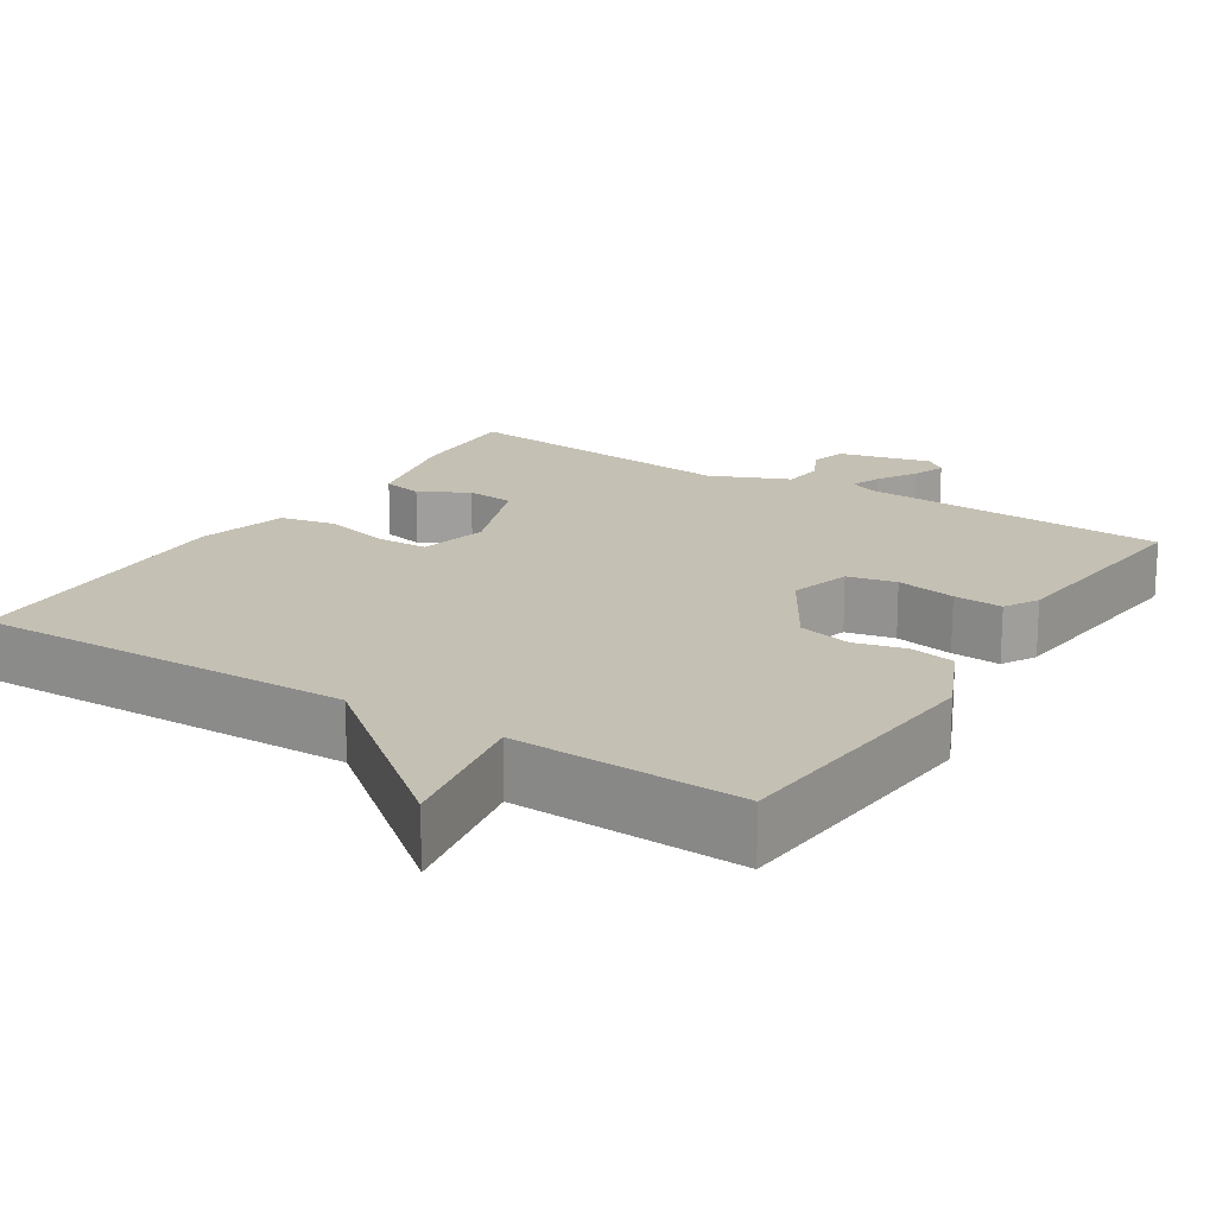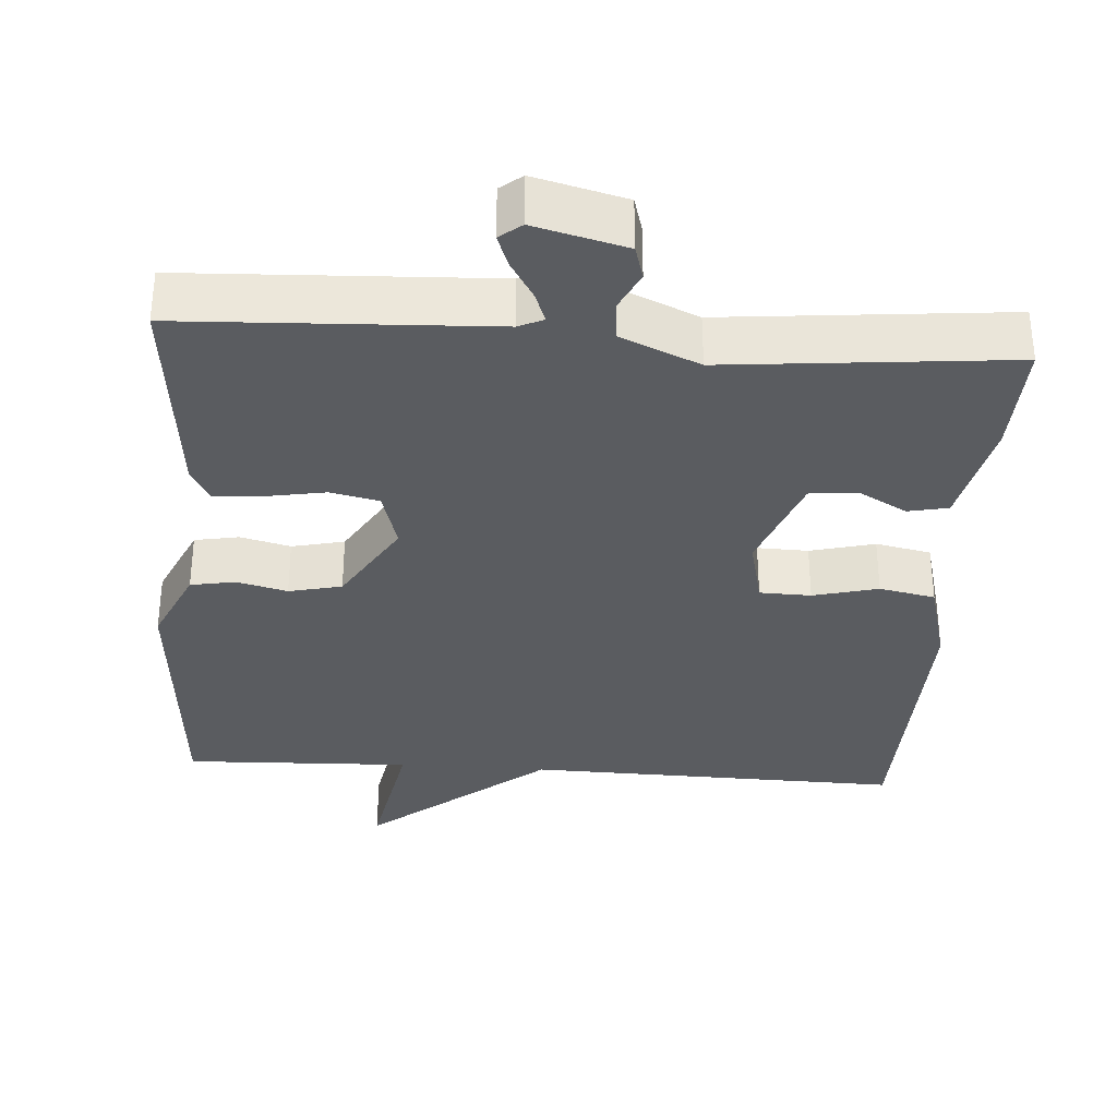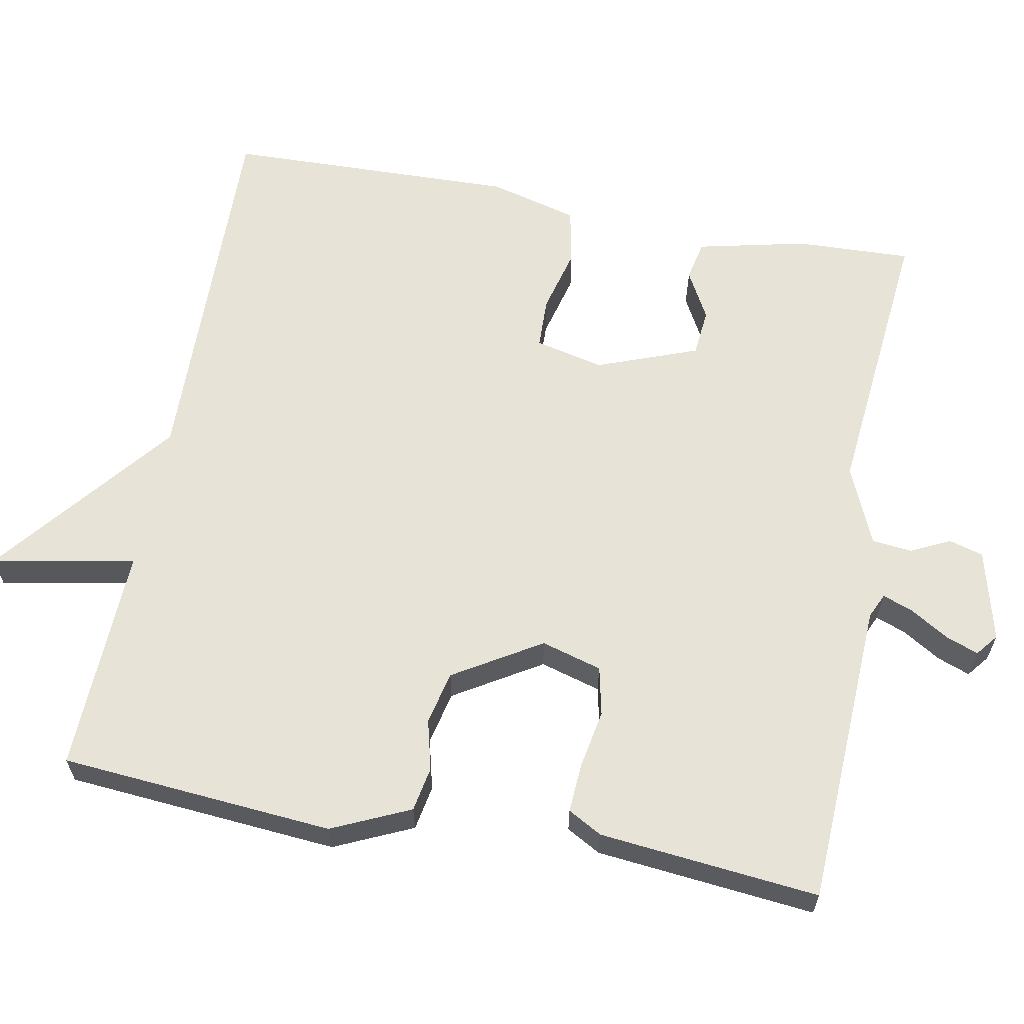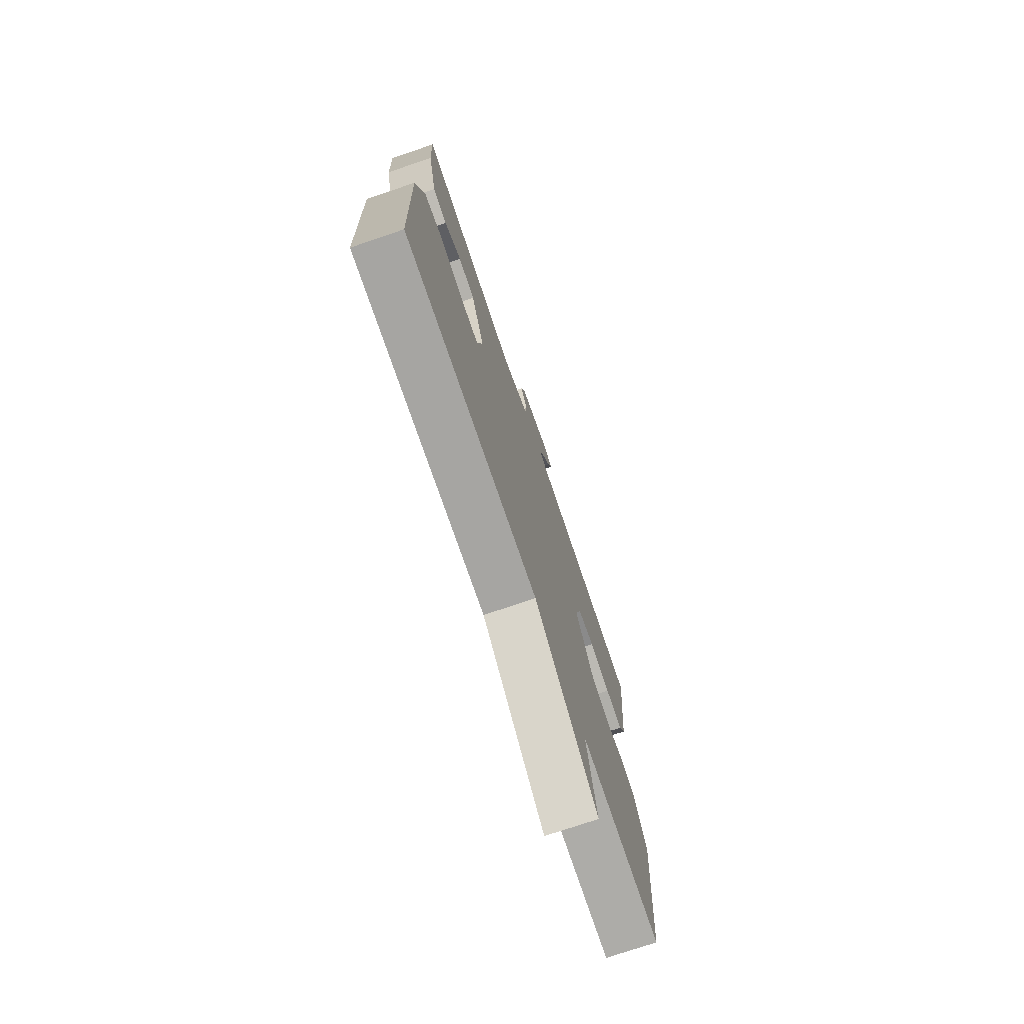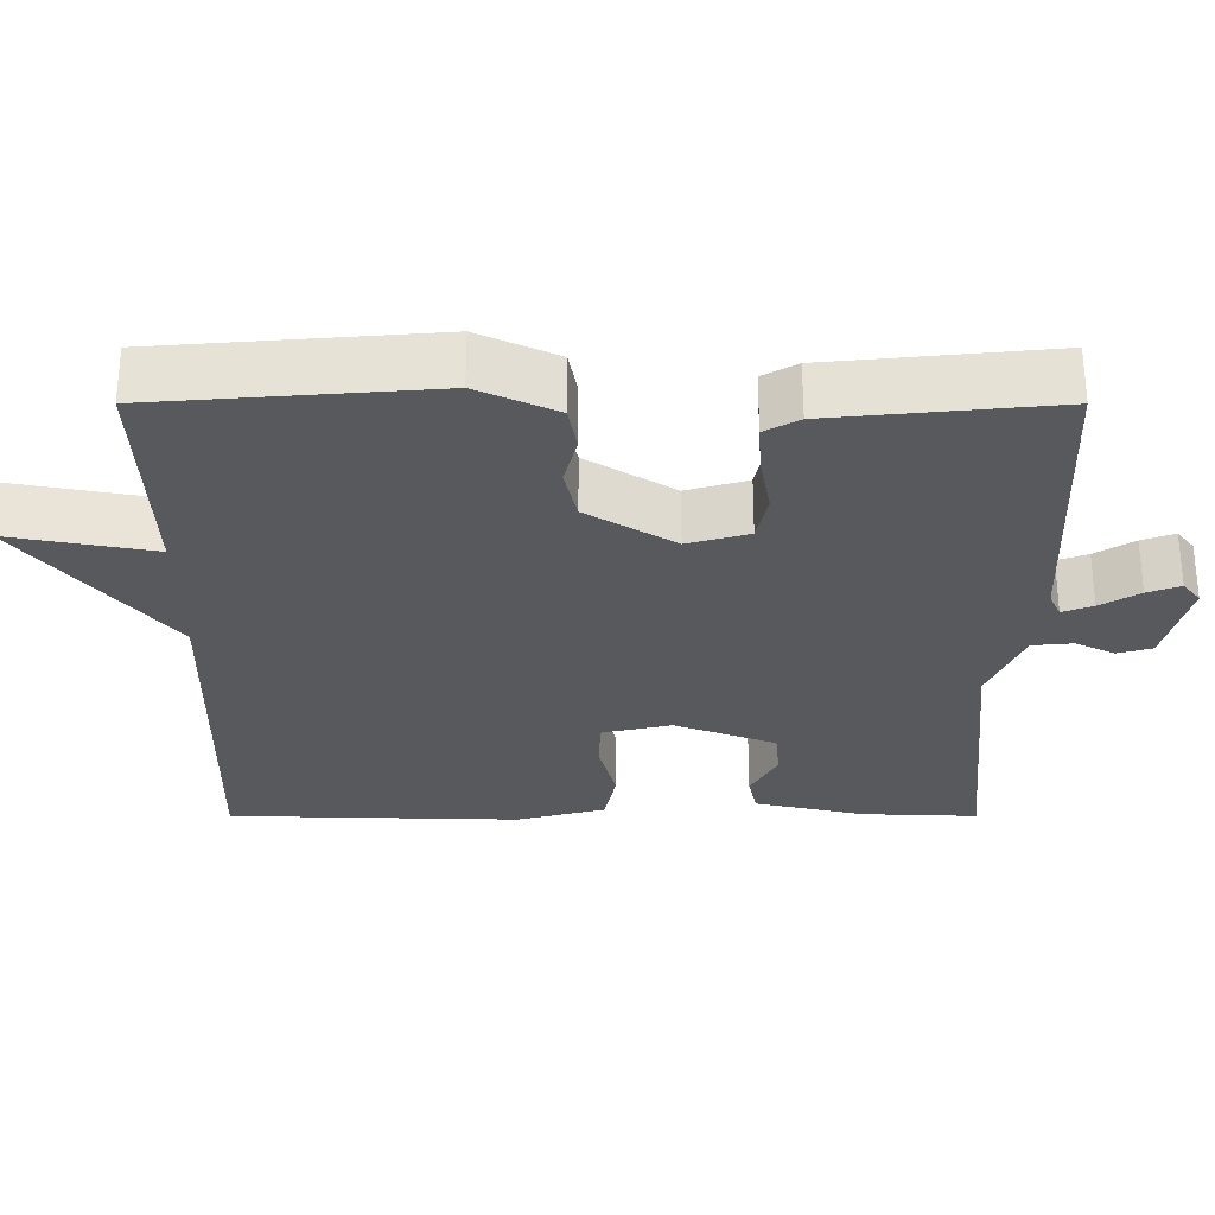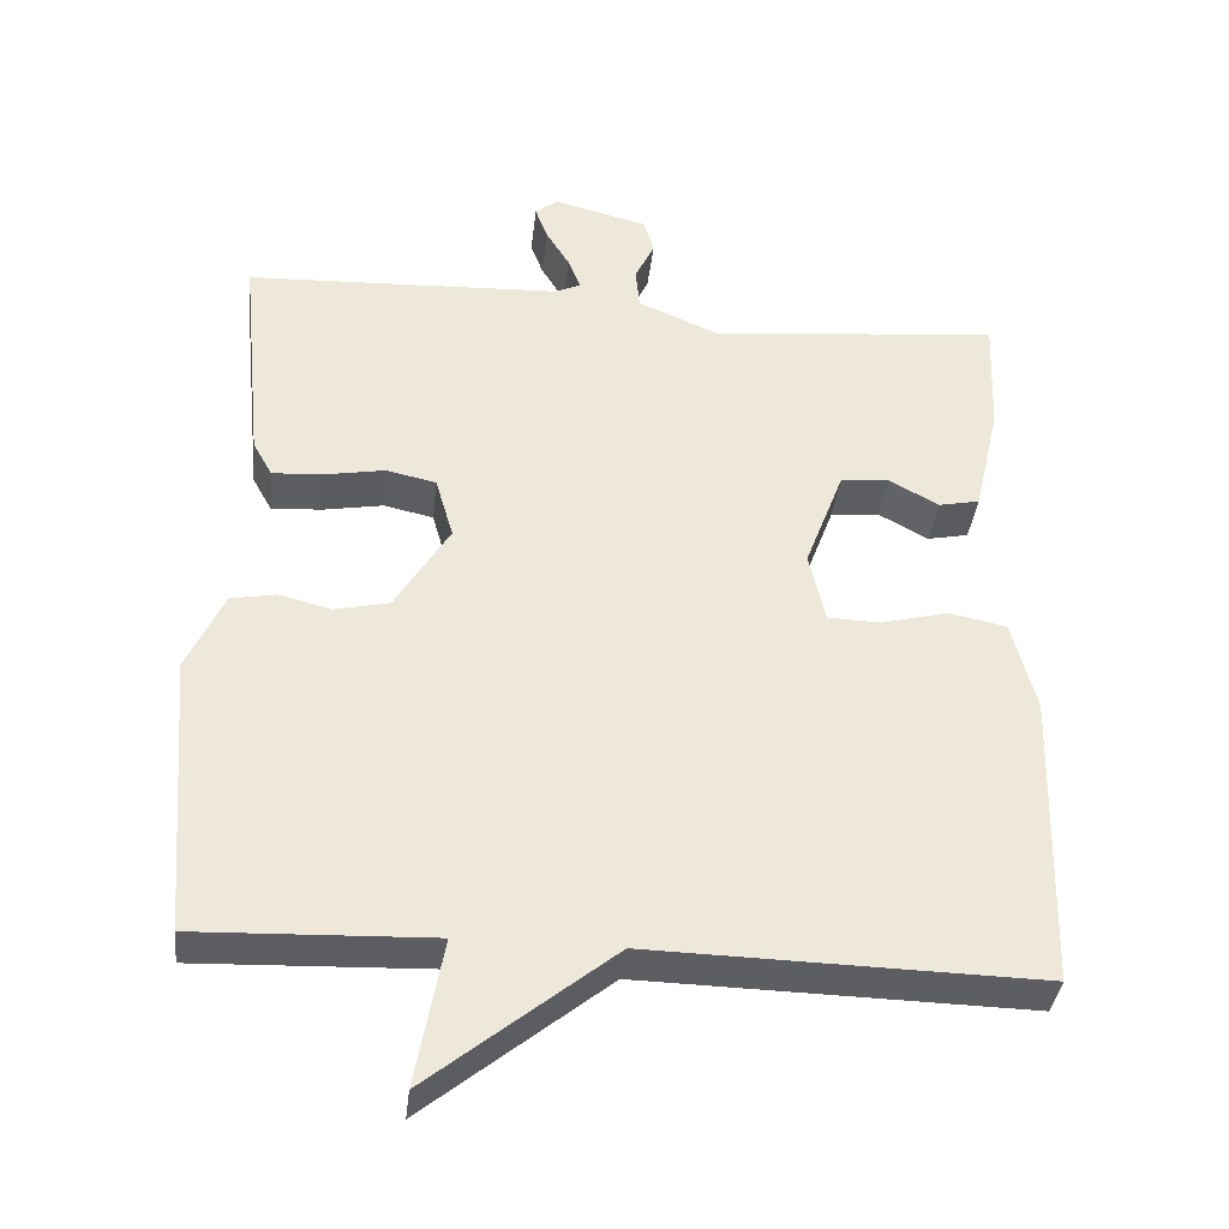
<metadata>
{"format":"obj","ext":"obj","renderer":"f3d","projection":"perspective","resolution":1024,"background":"white","views":[{"elev":18.3,"azim":-147.5,"up":"+Y"},{"elev":-33.9,"azim":-4.0,"up":"+Y"},{"elev":62.3,"azim":-79.3,"up":"+Y"},{"elev":-74.8,"azim":108.8,"up":"+Z"},{"elev":-29.3,"azim":-90.0,"up":"+Y"},{"elev":-37.2,"azim":-6.4,"up":"+Z"}]}
</metadata>
<code>
v 0.5 0.07 0.5
v 0.494 0.07 0.348
v 0.461 0.07 0.203
v 0.408 0.07 0.192
v 0.344 0.07 0.227
v 0.281 0.07 0.221
v 0.231 0.07 0.088
v 0.252 0.07 -0.003
v 0.32 0.07 -0.005
v 0.406 0.07 0.017
v 0.48 0.07 0.002
v 0.511 0.07 -0.115
v 0.5 0.07 -0.5
v 0.001 0.07 -0.489
v -0.234 0.07 -0.678
v -0.199 0.07 -0.489
v -0.5 0.07 -0.5
v -0.529 0.07 -0.139
v -0.482 0.07 -0.036
v -0.423 0.07 -0.025
v -0.356 0.07 -0.042
v -0.286 0.07 -0.026
v -0.216 0.07 0.089
v -0.239 0.07 0.169
v -0.303 0.07 0.183
v -0.381 0.07 0.169
v -0.446 0.07 0.165
v -0.471 0.07 0.21
v -0.5 0.07 0.5
v -0.093 0.07 0.518
v -0.06 0.07 0.533
v -0.075 0.07 0.573
v -0.106 0.07 0.624
v -0.122 0.07 0.667
v -0.093 0.07 0.69
v 0.028 0.07 0.659
v 0.041 0.07 0.614
v 0.016 0.07 0.562
v 0.021 0.07 0.509
v 0.125 0.07 0.464
v 0.5 0 0.5
v 0.494 0 0.348
v 0.461 0 0.203
v 0.408 0 0.192
v 0.344 0 0.227
v 0.281 0 0.221
v 0.231 0 0.088
v 0.252 0 -0.003
v 0.32 0 -0.005
v 0.406 0 0.017
v 0.48 0 0.002
v 0.511 0 -0.115
v 0.5 0 -0.5
v 0.001 0 -0.489
v -0.234 0 -0.678
v -0.199 0 -0.489
v -0.5 0 -0.5
v -0.529 0 -0.139
v -0.482 0 -0.036
v -0.423 0 -0.025
v -0.356 0 -0.042
v -0.286 0 -0.026
v -0.216 0 0.089
v -0.239 0 0.169
v -0.303 0 0.183
v -0.381 0 0.169
v -0.446 0 0.165
v -0.471 0 0.21
v -0.5 0 0.5
v -0.093 0 0.518
v -0.06 0 0.533
v -0.075 0 0.573
v -0.106 0 0.624
v -0.122 0 0.667
v -0.093 0 0.69
v 0.028 0 0.659
v 0.041 0 0.614
v 0.016 0 0.562
v 0.021 0 0.509
v 0.125 0 0.464
f 36 37 38
f 35 36 38
f 34 35 38
f 33 34 38
f 32 33 38
f 31 32 38 39
f 30 31 39 40
f 29 30 40
f 28 29 40
f 27 28 40
f 26 27 40
f 25 26 40
f 19 20 21
f 18 19 21
f 17 18 21
f 16 17 21
f 16 21 22
f 14 15 16
f 14 16 22 23
f 12 13 14
f 11 12 14
f 10 11 14
f 9 10 14
f 8 9 14
f 14 23 24
f 8 14 24
f 7 8 24
f 3 4 5
f 2 3 5
f 1 2 5
f 40 1 5
f 40 5 6
f 24 25 40
f 7 24 40
f 6 7 40
f 78 77 76
f 78 76 75
f 78 75 74
f 78 74 73
f 78 73 72
f 79 78 72 71
f 80 79 71 70
f 80 70 69
f 80 69 68
f 80 68 67
f 80 67 66
f 80 66 65
f 61 60 59
f 61 59 58
f 61 58 57
f 61 57 56
f 62 61 56
f 56 55 54
f 63 62 56 54
f 54 53 52
f 54 52 51
f 54 51 50
f 54 50 49
f 54 49 48
f 64 63 54
f 64 54 48
f 64 48 47
f 45 44 43
f 45 43 42
f 45 42 41
f 45 41 80
f 46 45 80
f 80 65 64
f 80 64 47
f 80 47 46
f 1 41 42 2
f 2 42 43 3
f 3 43 44 4
f 4 44 45 5
f 5 45 46 6
f 6 46 47 7
f 7 47 48 8
f 8 48 49 9
f 9 49 50 10
f 10 50 51 11
f 11 51 52 12
f 12 52 53 13
f 13 53 54 14
f 14 54 55 15
f 15 55 56 16
f 16 56 57 17
f 17 57 58 18
f 18 58 59 19
f 19 59 60 20
f 20 60 61 21
f 21 61 62 22
f 22 62 63 23
f 23 63 64 24
f 24 64 65 25
f 25 65 66 26
f 26 66 67 27
f 27 67 68 28
f 28 68 69 29
f 29 69 70 30
f 30 70 71 31
f 31 71 72 32
f 32 72 73 33
f 33 73 74 34
f 34 74 75 35
f 35 75 76 36
f 36 76 77 37
f 37 77 78 38
f 38 78 79 39
f 39 79 80 40
f 40 80 41 1

</code>
